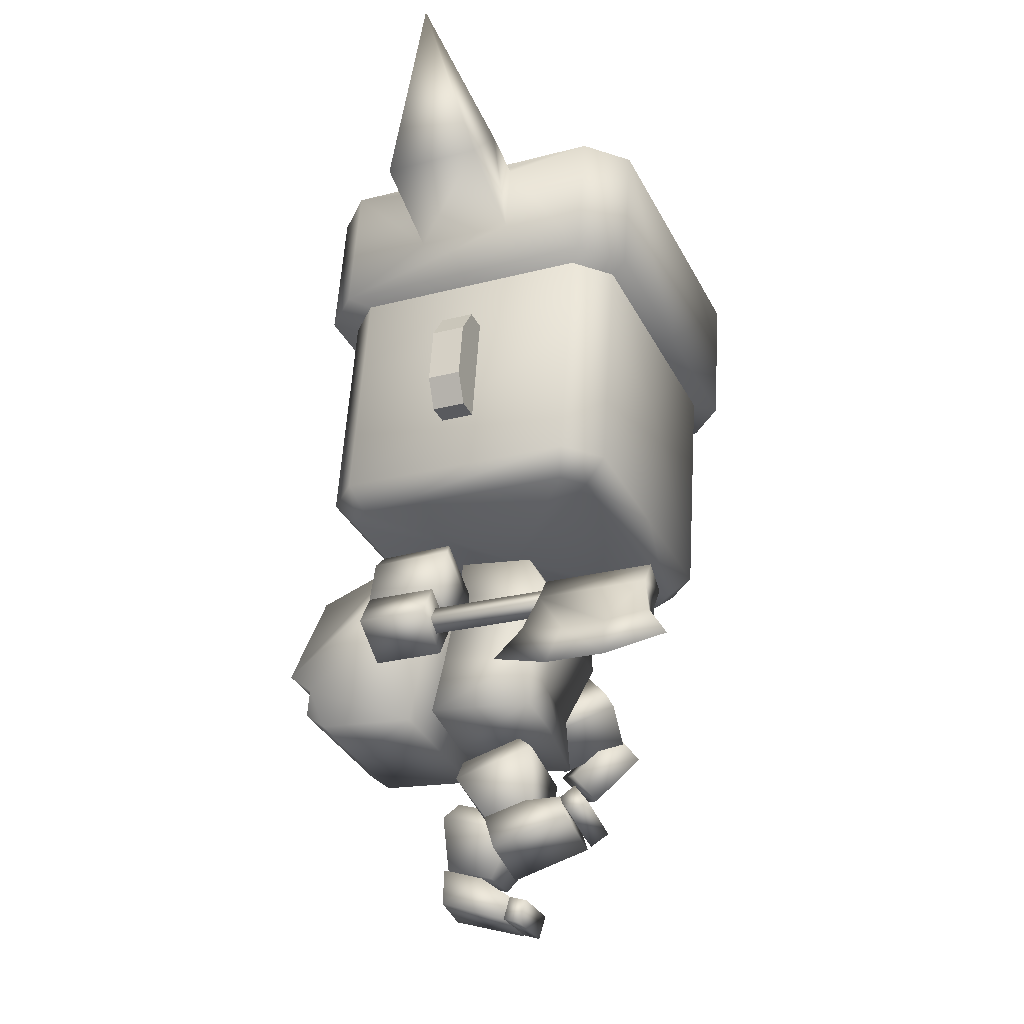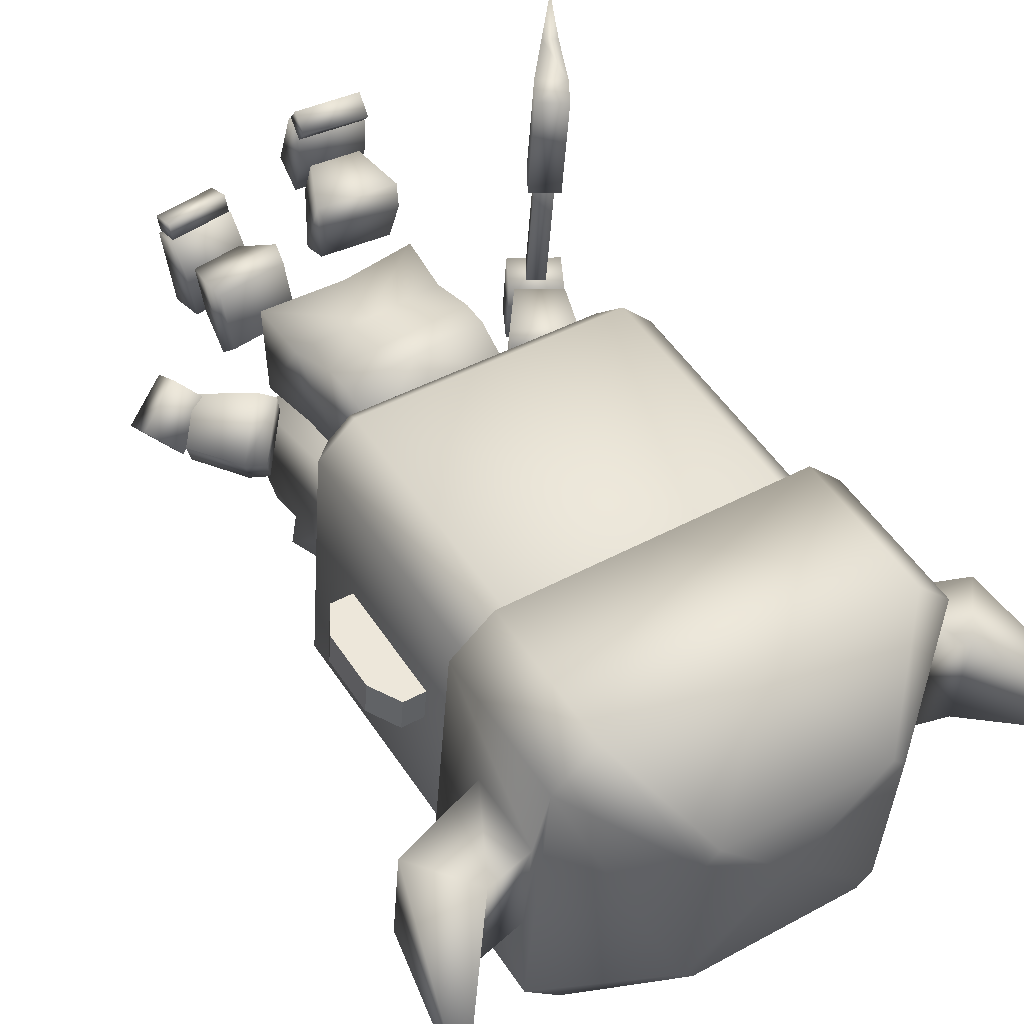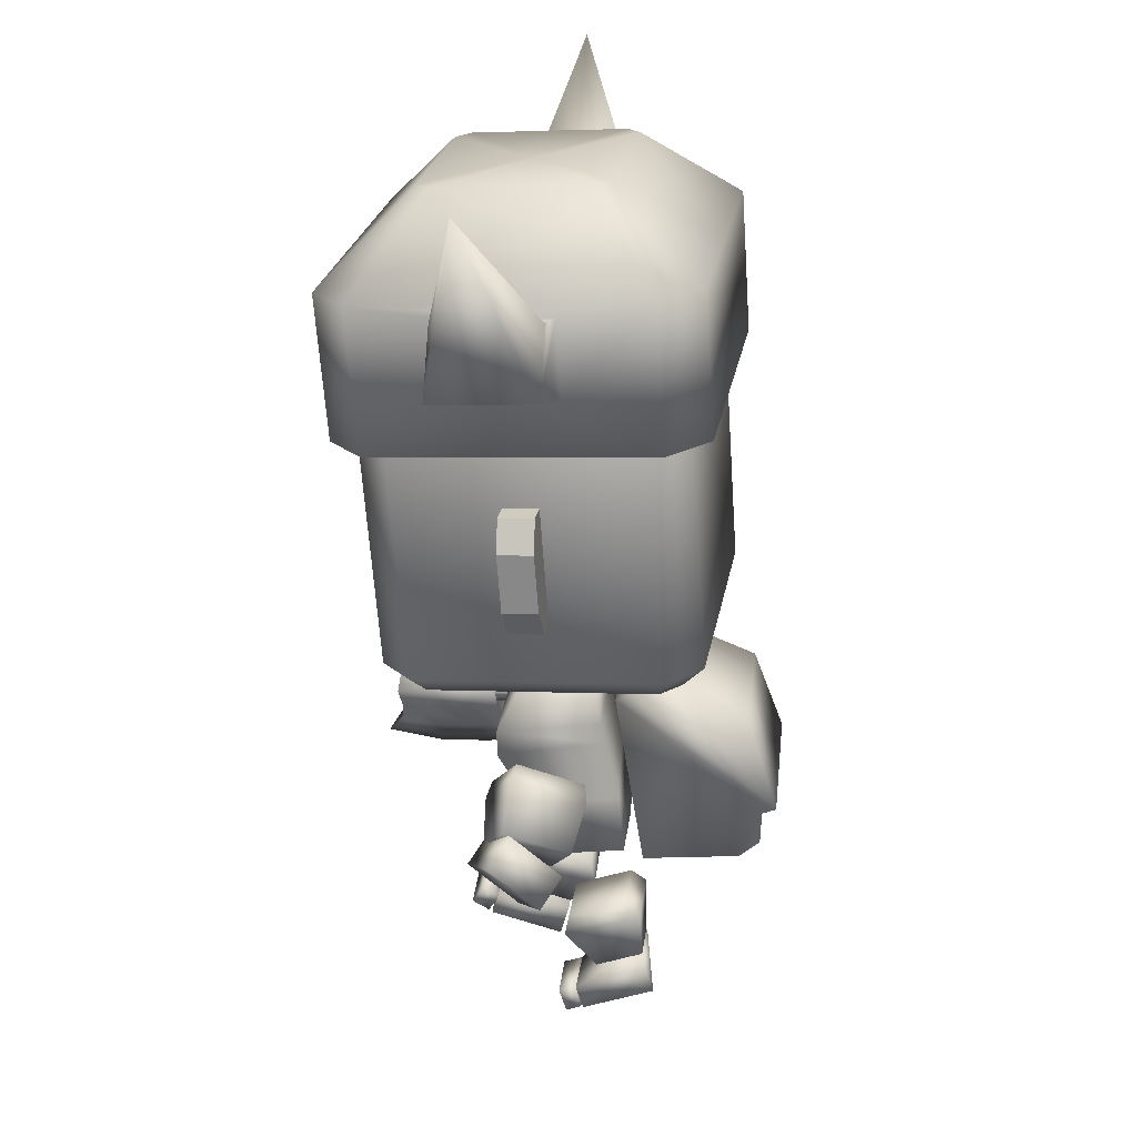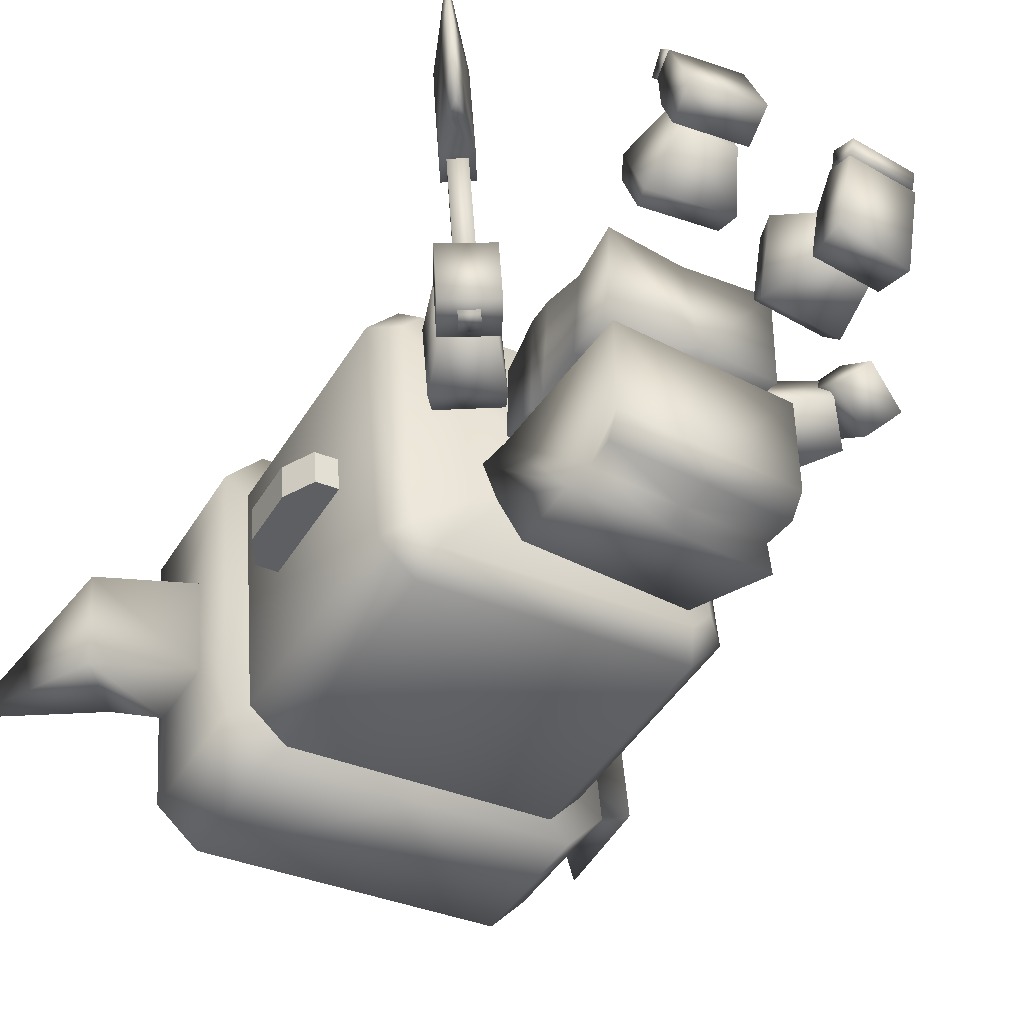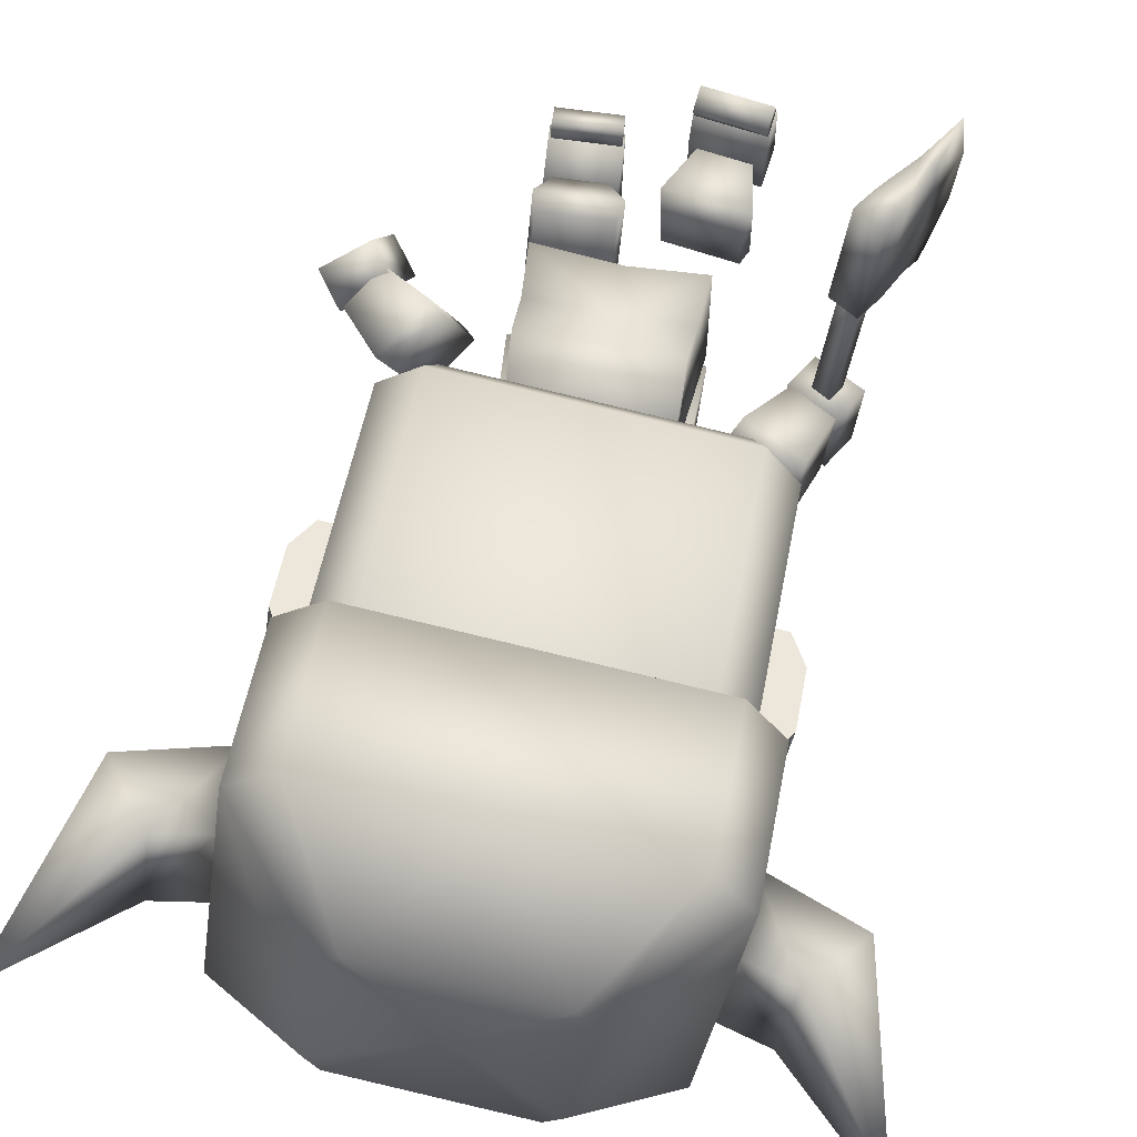
<metadata>
{"format":"obj","ext":"obj","renderer":"f3d","projection":"perspective","resolution":1024,"background":"white","views":[{"elev":-33.9,"azim":-73.5,"up":"+Y"},{"elev":56.6,"azim":148.5,"up":"+Z"},{"elev":26.0,"azim":92.8,"up":"+Y"},{"elev":-49.5,"azim":-28.5,"up":"+Z"},{"elev":58.2,"azim":-168.1,"up":"+Z"}]}
</metadata>
<code>
o Mesh_objheadusOBJexport
v 0.2377 0.5704 3.623
v 0.2063 0.7263 3.639
v 0.2062 0.6917 3.893
v 0.222 0.5362 3.898
v 0.1848 1.069 3.715
v -0.008067 1.058 3.702
v -0.0201 1.031 3.913
v 0.1728 1.043 3.925
v -0.006969 0.5588 3.898
v 0.02712 0.558 3.609
v 0.000743 0.6916 3.893
v -0.006194 0.8413 3.976
v 0.1923 0.8462 3.983
v 0.1995 0.8979 3.682
v 0.000841 0.7262 3.639
v 0.002217 0.8919 3.672
v 0.6604 0.7678 3.975
v 0.6479 0.637 3.836
v 0.5836 0.7034 3.779
v 0.5961 0.8343 3.918
v 0.4675 0.6464 3.844
v 0.5318 0.5799 3.901
v 0.5443 0.7108 4.039
v 0.48 0.7773 3.982
v 0.5866 0.8363 3.939
v 0.51 0.7456 3.999
v 0.4707 0.6622 3.816
v 0.5474 0.7529 3.757
v 0.3372 0.7304 3.801
v 0.3802 0.8218 4.001
v 0.4857 0.9441 3.92
v 0.3008 0.7661 3.802
v 0.34 0.8496 3.985
v 0.4427 0.8526 3.72
v 0.3975 0.8805 3.728
v 0.4367 0.964 3.91
v 0.2699 0.03213 3.785
v 0.09665 0.01447 3.773
v 0.09659 0.02967 3.729
v 0.2701 0.04766 3.742
v 0.08906 0.0917 3.749
v 0.08782 0.07509 3.799
v 0.2621 0.09445 3.807
v 0.2639 0.1095 3.761
v 0.0881 0.09516 3.548
v 0.09259 0.03016 3.724
v 0.08482 0.09383 3.745
v 0.08358 0.1566 3.666
v 0.2686 0.1126 3.757
v 0.2766 0.04881 3.736
v 0.2827 0.119 3.532
v 0.2674 0.1754 3.678
v 0.08679 0.1979 3.553
v 0.2706 0.2167 3.565
v 0.1062 0.1629 3.689
v 0.04427 0.2737 3.775
v 0.05019 0.348 3.559
v 0.11 0.2081 3.557
v 0.2455 0.222 3.566
v 0.272 0.3707 3.573
v 0.2546 0.4072 3.616
v 0.05929 0.3872 3.604
v 0.05469 0.3315 3.766
v 0.2661 0.2964 3.789
v 0.2418 0.1767 3.697
v 0.25 0.3515 3.778
v -0.2105 0.5595 3.605
v -0.2106 0.5413 3.895
v -0.2047 0.6914 3.892
v -0.2046 0.7261 3.638
v -0.2009 1.046 3.69
v -0.213 1.02 3.901
v -0.2048 0.8366 3.968
v -0.1968 0.8859 3.665
v -0.5991 0.6536 3.705
v -0.5498 0.7501 3.713
v -0.5337 0.7576 3.523
v -0.583 0.6611 3.515
v -0.4055 0.6915 3.531
v -0.4549 0.595 3.523
v -0.471 0.5874 3.713
v -0.4216 0.6839 3.721
v -0.5455 0.7587 3.722
v -0.5248 0.7649 3.519
v -0.4075 0.7038 3.53
v -0.4282 0.6976 3.733
v -0.3179 0.825 3.531
v -0.3405 0.8182 3.754
v -0.5007 0.8996 3.739
v -0.2984 0.8705 3.544
v -0.3191 0.8643 3.747
v -0.478 0.9064 3.516
v -0.4463 0.9475 3.529
v -0.467 0.9413 3.733
v -0.2818 0.1726 4.079
v -0.282 0.1417 4.03
v -0.1038 0.1231 4.041
v -0.1036 0.154 4.09
v -0.09602 0.177 4.007
v -0.09587 0.2078 4.056
v -0.2736 0.2286 4.041
v -0.2742 0.1956 3.996
v -0.09316 0.05455 3.82
v -0.08616 0.1857 3.91
v -0.09301 0.1807 4.011
v -0.101 0.1162 4.03
v -0.2768 0.2 4
v -0.2848 0.1354 4.019
v -0.2783 0.07336 3.812
v -0.27 0.205 3.899
v -0.2661 0.1723 3.783
v -0.08226 0.1531 3.794
v -0.1099 0.2035 3.924
v -0.1054 0.1635 3.791
v -0.04309 0.279 3.714
v -0.05063 0.3448 3.933
v -0.241 0.1776 3.782
v -0.2649 0.3021 3.699
v -0.2492 0.3572 3.714
v -0.0539 0.3369 3.727
v -0.05939 0.3862 3.891
v -0.2724 0.368 3.918
v -0.2454 0.2176 3.915
v -0.2547 0.4066 3.878
v 0.4274 1.184 3.531
v 0.3775 1.188 3.467
v 0.4107 1.257 3.411
v 0.4935 1.251 3.517
v 0.03527 1.681 3.395
v 0.4024 1.685 3.441
v 0.04359 1.253 3.365
v 0.02694 2.109 3.426
v 0.394 2.113 3.472
v 0.3583 2.172 3.537
v 0.4083 2.168 3.601
v 0.4768 2.107 3.578
v 0.4001 1.629 4.229
v 0.4851 1.679 3.548
v 0.3918 2.056 4.259
v 0.3298 2.122 4.229
v 0.2657 2.117 4.279
v 0.2855 2.049 4.342
v -0.07329 1.617 4.265
v 0.2938 1.621 4.311
v -0.08162 2.045 4.296
v 0.4084 1.201 4.198
v 0.2848 1.133 4.209
v 0.349 1.138 4.159
v 0.3021 1.193 4.281
v -0.06497 1.189 4.235
v -0.3235 1.249 3.319
v -0.3318 1.677 3.349
v -0.3037 1.181 3.381
v -0.3679 1.176 3.431
v -0.4298 1.242 3.401
v -0.5232 1.619 4.113
v -0.4381 1.669 3.432
v -0.5148 1.191 4.082
v -0.387 2.16 3.501
v -0.3229 2.165 3.451
v -0.3401 2.105 3.38
v -0.4465 2.097 3.462
v -0.5315 2.047 4.143
v -0.4155 2.11 4.194
v -0.4654 2.114 4.13
v -0.4487 2.041 4.25
v -0.4404 1.613 4.219
v -0.4463 1.13 4.059
v -0.3963 1.126 4.123
v -0.4321 1.185 4.189
v -0.009437 1.157 3.795
v 0.03687 1.184 3.424
v -0.05575 1.13 4.166
v -0.02859 2.141 3.865
v -0.0749 2.114 4.236
v 0.01773 2.168 3.494
v 0.5035 1.394 3.926
v 0.5156 1.401 3.829
v 0.5457 1.641 3.949
v 0.5578 1.648 3.852
v 0.3622 1.721 3.932
v 0.3743 1.728 3.835
v 0.4972 1.722 3.949
v 0.5092 1.729 3.852
v 0.5489 1.477 3.937
v 0.5609 1.484 3.841
v 0.3685 1.393 3.909
v 0.3806 1.4 3.812
v -0.3965 1.392 3.714
v -0.4086 1.385 3.811
v -0.58 1.472 3.697
v -0.5921 1.465 3.794
v -0.5378 1.718 3.72
v -0.5499 1.711 3.817
v -0.4028 1.72 3.737
v -0.4149 1.713 3.834
v -0.5832 1.636 3.709
v -0.5953 1.629 3.806
v -0.5315 1.39 3.697
v -0.5435 1.383 3.794
v 0.1959 0.9556 3.694
v -0 0.947 3.682
v -0.01257 0.9099 3.975
v -0.2109 0.9007 3.963
v 0.1841 0.918 3.985
v -0.1969 0.9383 3.672
f 188 178 177 187
f 178 186 185 177
f 180 184 183 179
f 184 182 181 183
f 186 180 179 185
f 183 177 185 179
f 181 187 177 183
f 184 178 188 182
f 180 186 178 184
f 197 193 199 191
f 193 195 189 199
f 196 194 200 190
f 194 198 192 200
f 191 192 198 197
f 193 194 196 195
f 197 198 194 193
f 199 200 192 191
f 189 190 200 199
f 1 2 3 4
f 5 6 7 8
f 10 1 4 9
f 4 3 11 9
f 205 203 12 13
f 205 13 14 201
f 2 1 10 15
f 14 13 3 2
f 201 202 6 5
f 2 15 16 14
f 13 12 11 3
f 17 18 19 20
f 21 19 18 22
f 23 22 18 17
f 24 21 22 23
f 20 19 21 24
f 23 17 20 24
f 25 26 27 28
f 29 27 26 30
f 31 30 26 25
f 32 29 30 33
f 28 27 29 34
f 35 34 29 32
f 34 31 25 28
f 33 30 31 36
f 36 31 34 35
f 35 32 33 36
f 37 38 39 40
f 41 39 38 42
f 43 42 38 37
f 44 41 42 43
f 40 39 41 44
f 43 37 40 44
f 45 46 47 48
f 49 47 46 50
f 51 50 46 45
f 52 49 50 51
f 48 47 49 52
f 51 45 53 54
f 52 54 53 48
f 45 48 53
f 54 52 51
f 55 56 57 58
f 59 58 57 60
f 61 60 57 62
f 62 57 56 63
f 64 56 55 65
f 65 55 58 59
f 63 56 64 66
f 60 64 65 59
f 66 64 60 61
f 63 66 61 62
f 67 68 69 70
f 71 72 7 6
f 68 67 10 9
f 68 9 11 69
f 204 73 12 203
f 204 206 74 73
f 10 67 70 15
f 74 70 69 73
f 206 71 6 202
f 70 74 16 15
f 73 69 11 12
f 75 76 77 78
f 79 80 78 77
f 81 75 78 80
f 82 81 80 79
f 76 82 79 77
f 81 82 76 75
f 83 84 85 86
f 87 88 86 85
f 89 83 86 88
f 90 91 88 87
f 84 92 87 85
f 93 90 87 92
f 92 84 83 89
f 91 94 89 88
f 94 93 92 89
f 93 94 91 90
f 95 96 97 98
f 99 100 98 97
f 101 95 98 100
f 102 101 100 99
f 96 102 99 97
f 101 102 96 95
f 103 104 105 106
f 107 108 106 105
f 109 103 106 108
f 110 109 108 107
f 104 110 107 105
f 109 111 112 103
f 110 104 112 111
f 103 112 104
f 111 109 110
f 113 114 115 116
f 117 118 115 114
f 119 120 115 118
f 120 121 116 115
f 122 123 113 116
f 123 117 114 113
f 121 124 122 116
f 118 117 123 122
f 124 119 118 122
f 121 120 119 124
f 125 126 127 128
f 129 130 127 131
f 129 132 133 130
f 134 135 136 133
f 137 138 136 139
f 140 141 142 139
f 143 144 142 145
f 138 137 146 128
f 147 148 146 149
f 143 150 149 144
f 129 131 151 152
f 153 154 155 151
f 156 157 155 158
f 159 160 161 162
f 129 152 161 132
f 157 156 163 162
f 164 165 163 166
f 143 145 166 167
f 168 169 170 158
f 143 167 170 150
f 158 155 154 168
f 154 171 168
f 153 171 154
f 131 127 126 172
f 126 171 172
f 125 171 126
f 128 146 148 125
f 148 171 125
f 147 171 148
f 150 170 169 173
f 169 171 173
f 168 171 169
f 162 163 165 159
f 165 174 159
f 164 174 165
f 145 142 141 175
f 141 174 175
f 140 174 141
f 139 136 135 140
f 135 174 140
f 134 174 135
f 132 161 160 176
f 160 174 176
f 159 174 160
f 175 174 164
f 173 171 147
f 164 166 145 175
f 147 149 150 173
f 176 174 134
f 172 171 153
f 153 151 131 172
f 134 133 132 176
f 158 170 167 156
f 166 163 156 167
f 162 161 152 157
f 151 155 157 152
f 149 146 137 144
f 139 142 144 137
f 133 136 138 130
f 128 127 130 138
f 8 7 203 205
f 8 205 201 5
f 14 16 202 201
f 72 204 203 7
f 72 71 206 204
f 74 206 202 16
o back_Object03
v 0.216 1.044 3.651
v -0.00233 1.031 3.637
v 0.03103 0.5543 3.552
v 0.2734 0.5685 3.568
v 0.3104 0.7638 3.2
v 0.04346 0.7481 3.183
v 0.02353 0.9942 3.269
v 0.2455 1.007 3.283
v 0.003722 1.085 3.494
v 0.2201 1.098 3.508
v 0.2868 0.6412 3.24
v 0.04781 0.6273 3.225
v 0.04266 0.7107 3.229
v 0.2748 0.7243 3.244
v -0.001772 1.076 3.588
v 0.2528 1.091 3.604
v 0.2893 0.5945 3.297
v 0.04691 0.5803 3.282
v -0.2207 1.018 3.623
v -0.2114 0.5401 3.536
v -0.2235 0.7326 3.166
v -0.1984 0.9813 3.255
v -0.2127 1.072 3.48
v -0.1912 0.6132 3.21
v -0.1895 0.6971 3.214
v -0.2563 1.061 3.571
v -0.1955 0.5662 3.266
f 207 208 209 210
f 211 212 213 214
f 214 213 215 216
f 217 218 219 220
f 220 219 212 211
f 216 215 221 222
f 208 207 222 221
f 223 224 218 217
f 210 209 224 223
f 220 207 210
f 211 214 216 222
f 207 220 211 222
f 220 210 223 217
f 225 226 209 208
f 227 228 213 212
f 228 229 215 213
f 230 231 219 218
f 231 227 212 219
f 229 232 221 215
f 232 225 208 221
f 233 230 218 224
f 226 233 224 209
f 226 225 231
f 227 232 229 228
f 225 232 227 231
f 231 230 233 226
o cap_Object01
v 0.038 1.924 3.353
v 0.0302 2.324 3.382
v 0.4469 2.328 3.434
v 0.4547 1.928 3.406
v 0.2254 2.529 3.67
v 0.2591 2.526 3.713
v 0.5409 2.322 3.555
v 0.5175 2.054 3.783
v 0.5487 1.921 3.526
v 0.5133 2.269 3.798
v 0.4444 2.265 4.328
v 0.4782 2.248 4.08
v 0.2062 2.495 4.137
v 0.1629 2.492 4.17
v 0.3237 2.256 4.422
v -0.08523 1.851 4.341
v 0.3315 1.855 4.393
v -0.09304 2.251 4.369
v -0.06694 2.49 4.142
v -0.03569 2.508 3.891
v -0.004436 2.526 3.641
v -0.02362 1.887 3.847
v 0.4522 1.864 4.299
v 0.4824 2.033 4.065
v 0.6091 2.28 4.098
v 0.7372 2.125 4.103
v 0.7723 2.146 3.822
v 0.6442 2.301 3.817
v 0.8766 2.633 4.014
v -0.3787 1.919 3.301
v -0.3865 2.32 3.33
v -0.2342 2.524 3.612
v -0.5072 2.311 3.423
v -0.2776 2.521 3.645
v -0.5348 2.043 3.651
v -0.5389 2.257 3.666
v -0.4994 1.91 3.394
v -0.574 2.237 3.948
v -0.6037 2.254 4.197
v -0.3305 2.49 4.07
v -0.5097 2.247 4.317
v -0.2967 2.487 4.113
v -0.5019 1.846 4.288
v -0.5959 1.853 4.168
v -0.5699 2.022 3.932
v -0.7061 2.266 3.933
v -0.8281 2.109 3.906
v -0.793 2.13 3.625
v -0.671 2.287 3.652
v -0.9516 2.614 3.784
f 234 235 236 237
f 238 239 240 236
f 241 242 240 243
f 243 240 244 245
f 246 247 248 244
f 249 250 248 251
f 251 248 247 252
f 247 253 252
f 246 253 247
f 244 240 239 246
f 239 253 246
f 238 253 239
f 254 253 238
f 238 236 235 254
f 249 255 250
f 256 255 242
f 245 244 256 257
f 244 248 250 256
f 250 255 256
f 236 240 242 237
f 242 255 237
f 257 256 242 241
f 255 234 237
f 258 245 257 259
f 259 257 241 260
f 260 241 243 261
f 261 243 245 258
f 259 262 258
f 260 262 259
f 261 262 260
f 258 262 261
f 234 263 264 235
f 265 264 266 267
f 268 269 266 270
f 269 271 272 266
f 273 272 274 275
f 249 251 274 276
f 251 252 275 274
f 275 252 253
f 273 275 253
f 272 273 267 266
f 267 273 253
f 265 267 253
f 254 265 253
f 265 254 235 264
f 249 276 255
f 277 270 255
f 271 278 277 272
f 272 277 276 274
f 276 277 255
f 264 263 270 266
f 270 263 255
f 278 268 270 277
f 263 234 255
f 279 280 278 271
f 280 281 268 278
f 281 282 269 268
f 282 279 271 269
f 280 279 283
f 281 280 283
f 282 281 283
f 279 282 283
o axe_Object02
v -0.5362 0.6453 4.302
v -0.5808 0.6709 4.299
v -0.6061 0.6264 4.294
v -0.5615 0.6007 4.297
v -0.4818 0.6445 3.509
v -0.5264 0.6702 3.506
v -0.5011 0.7147 3.511
v -0.4565 0.689 3.514
v -0.5181 0.6488 4.352
v -0.5918 0.6912 4.347
v -0.6337 0.6176 4.338
v -0.56 0.5751 4.343
v -0.6401 0.4804 4.357
v -0.6769 0.5017 4.354
v -0.6775 0.4862 4.234
v -0.6032 0.6343 4.037
v -0.5613 0.708 4.046
v -0.4877 0.6655 4.051
v -0.5296 0.5919 4.042
v -0.6288 0.4716 4.118
v -0.6407 0.465 4.236
v -0.6656 0.4928 4.116
v -0.6412 0.5213 4.001
v -0.6044 0.5001 4.003
v -0.7114 0.3667 4.083
v -0.6669 0.4255 3.93
v -0.7152 0.399 4.408
v -0.7275 0.3579 4.243
f 284 285 286 287
f 288 287 286 289
f 289 286 285 290
f 284 291 290 285
f 291 284 287 288
f 288 289 290 291
f 292 293 294 295
f 296 295 294 297
f 294 298 297
f 299 294 293 300
f 300 293 292 301
f 301 292 295 302
f 303 302 295 304
f 298 294 299 305
f 302 299 300 301
f 306 299 302 307
f 302 303 307
f 303 308 309 307
f 309 306 307
f 310 296 297
f 304 296 310 311
f 306 305 299
f 311 310 297 298
f 296 304 295
f 306 309 308 305
f 304 311 308 303
f 305 308 311 298

</code>
